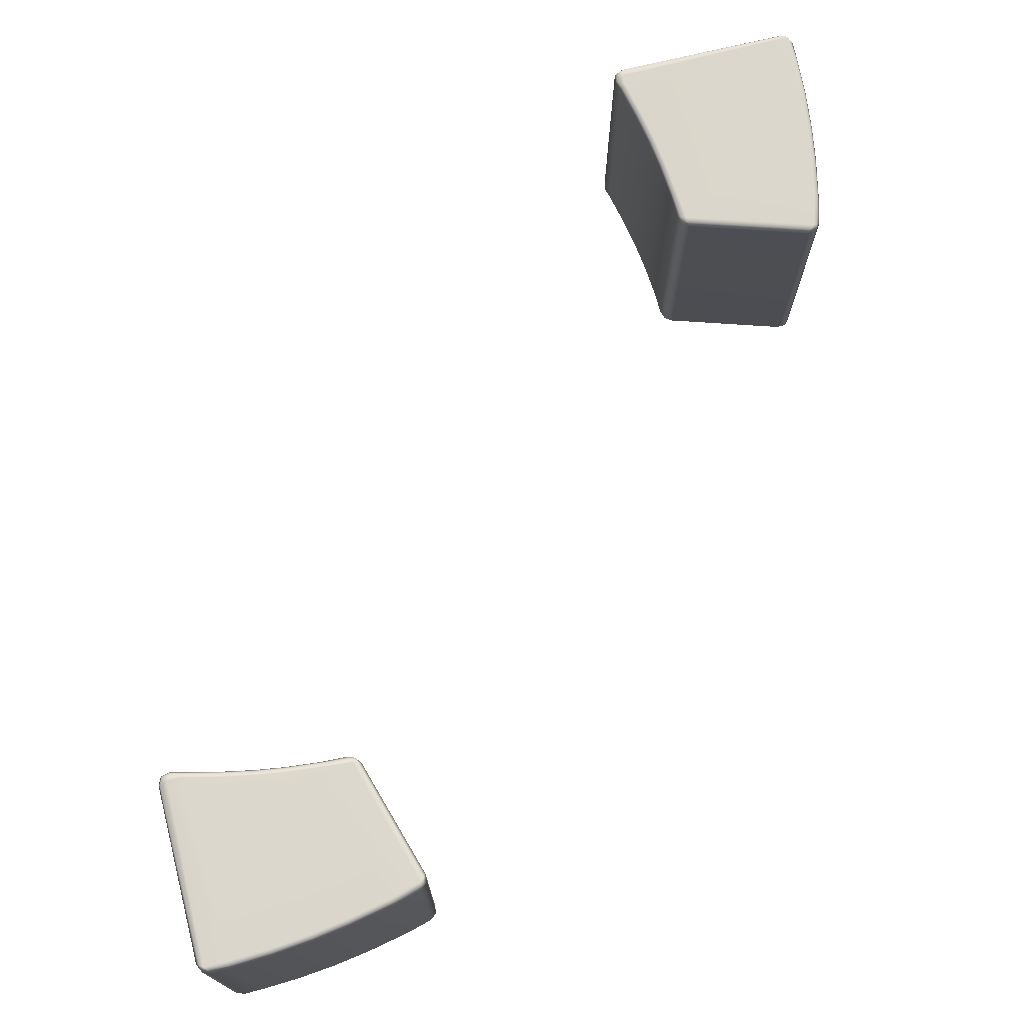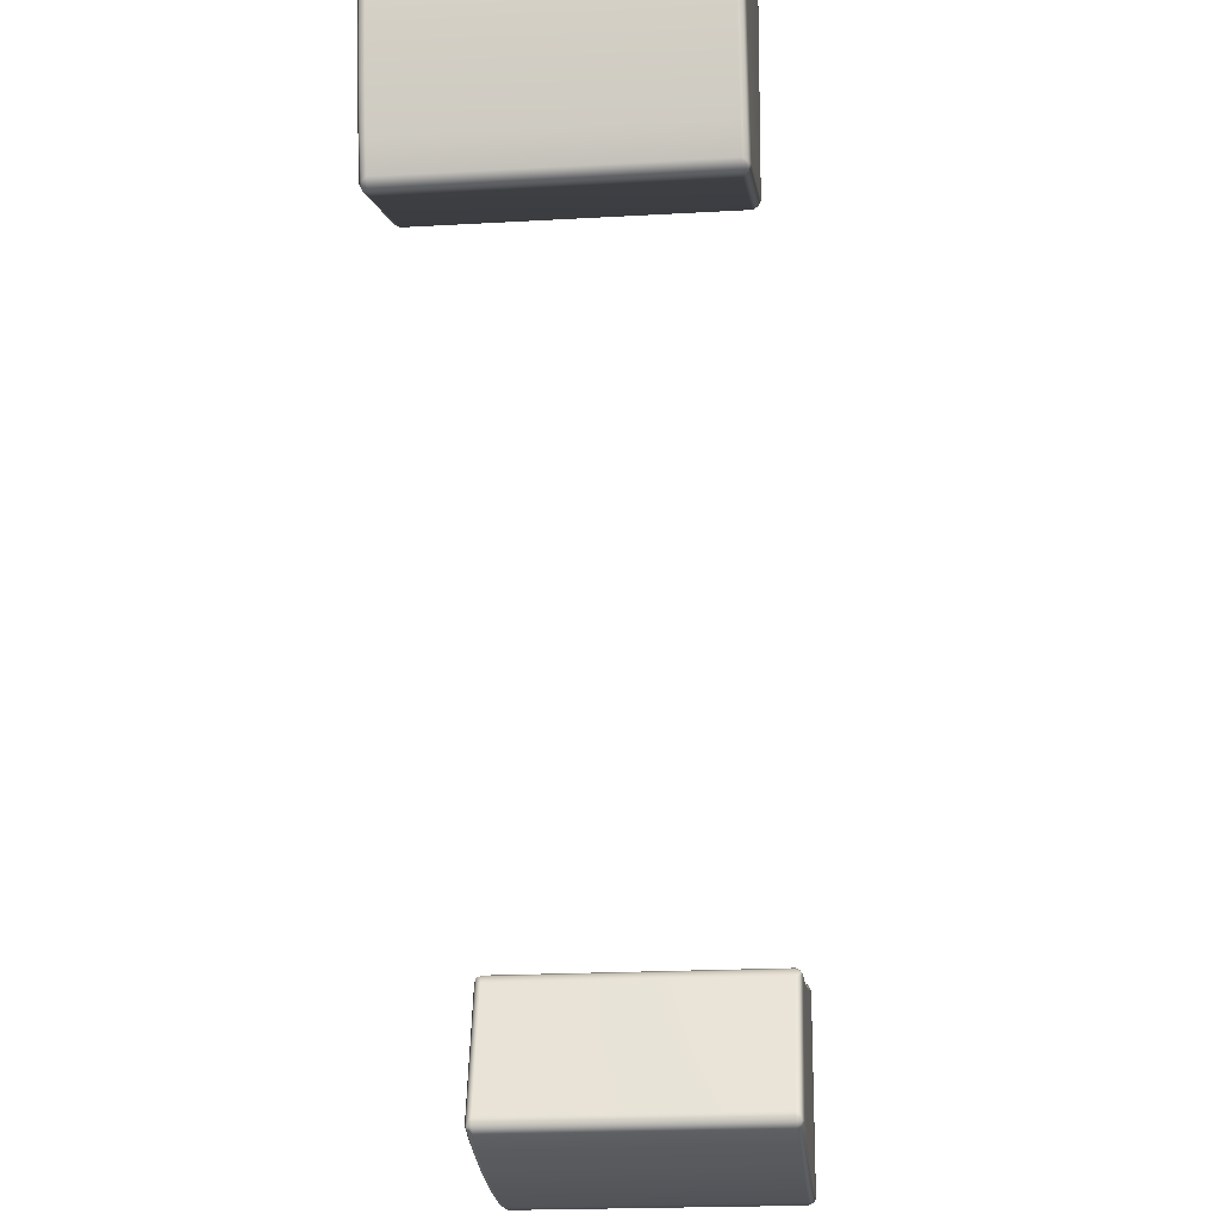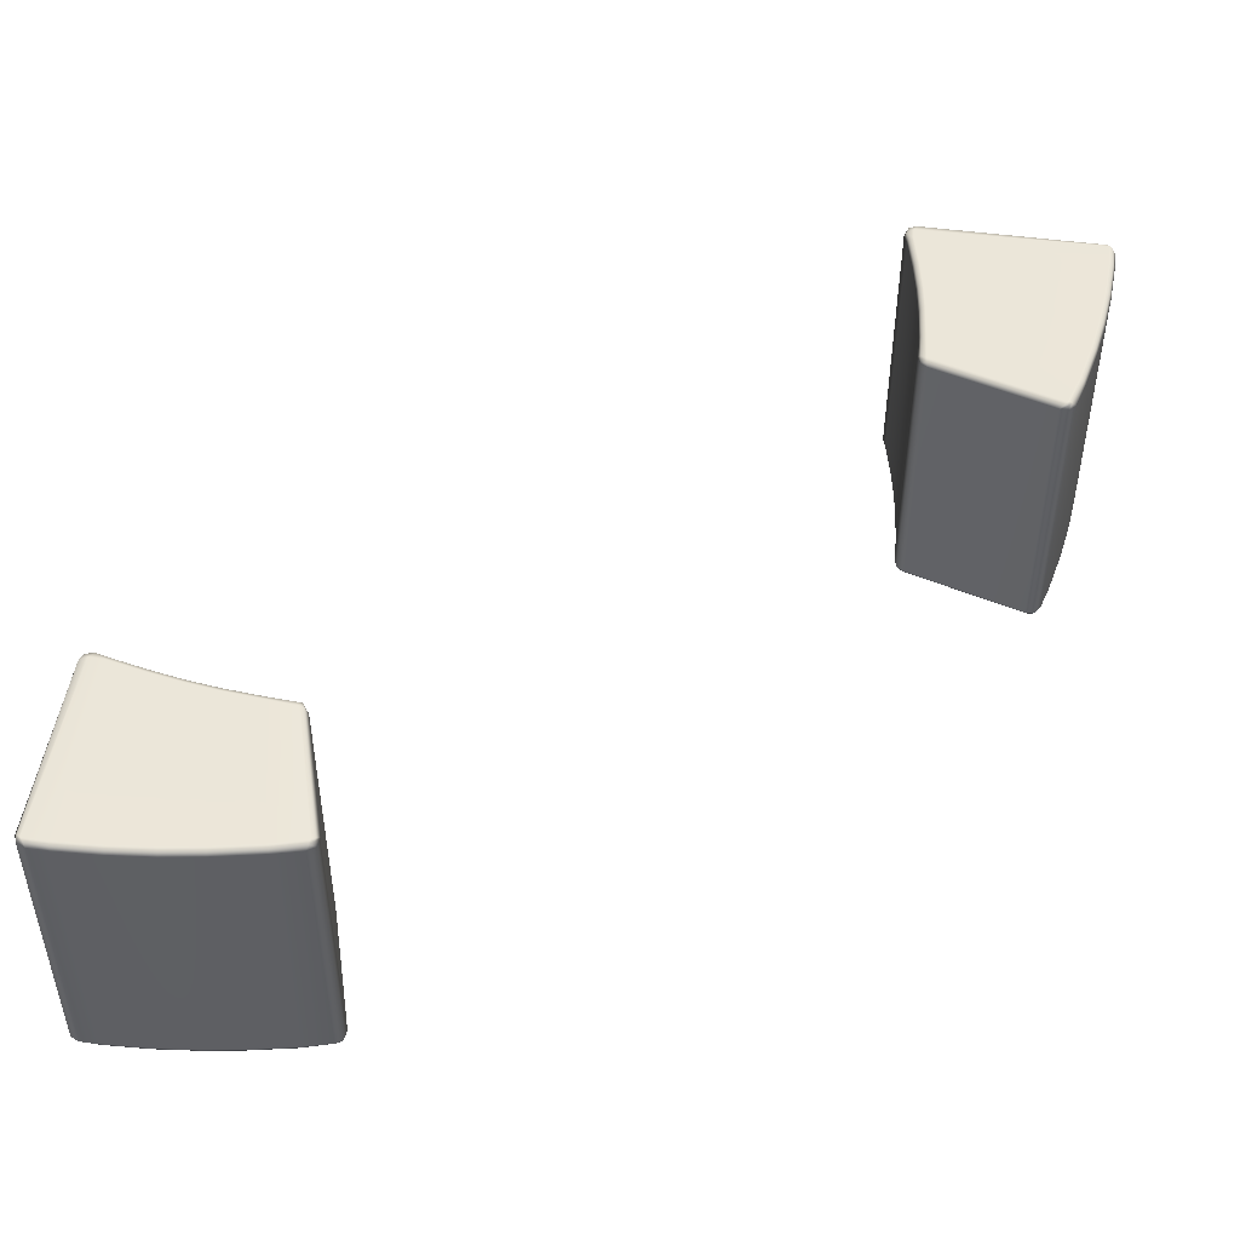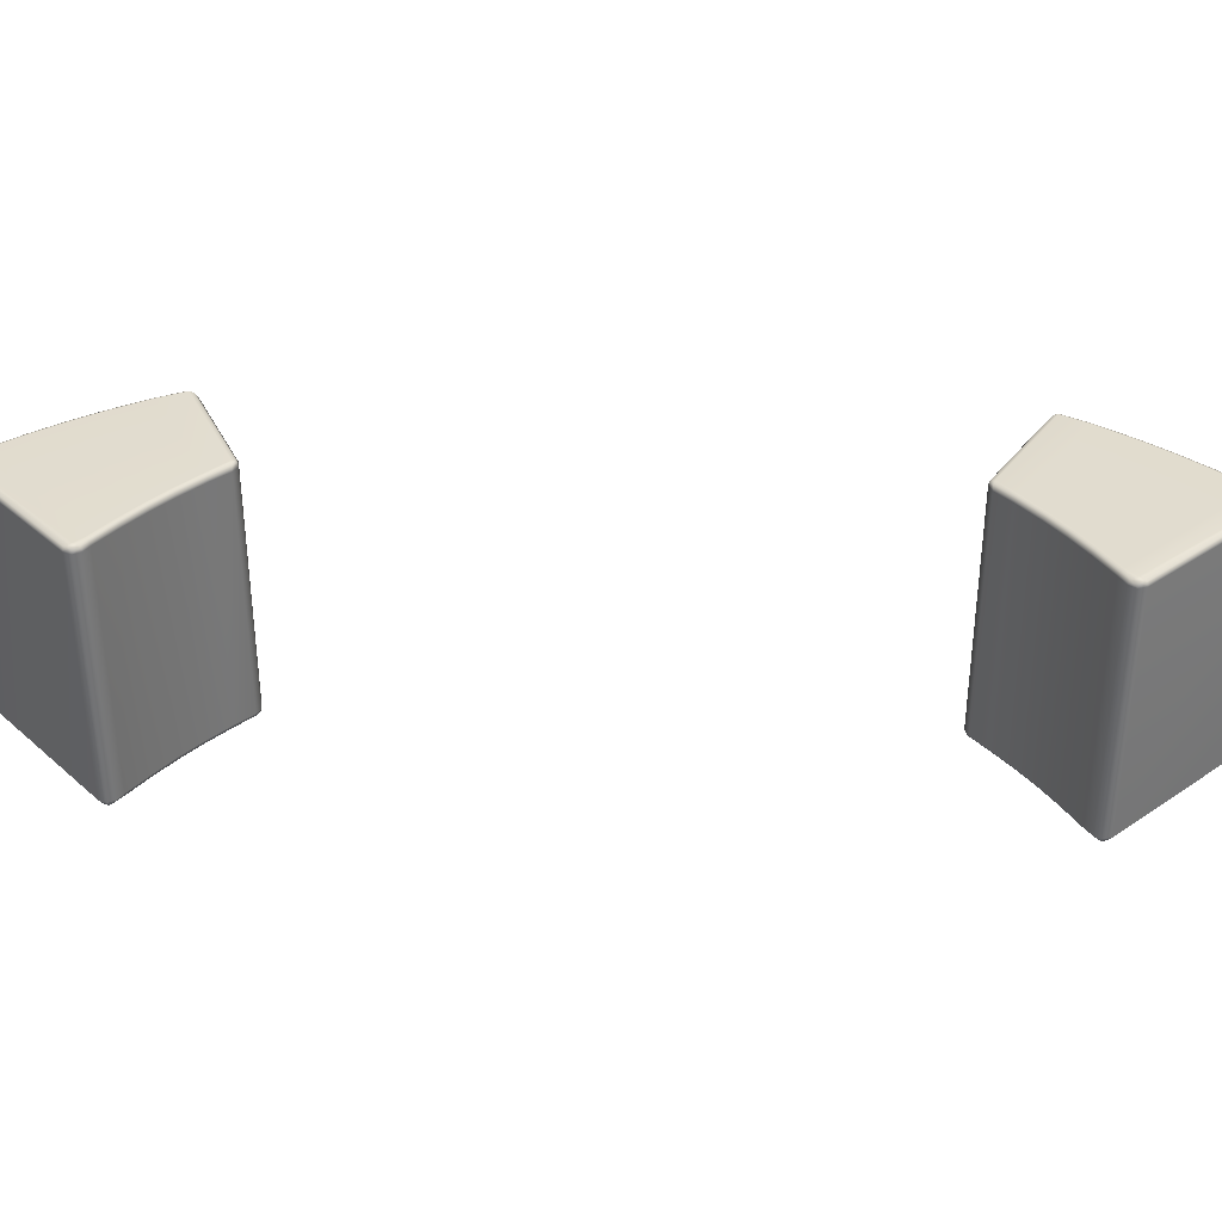
<metadata>
{"format":"obj","ext":"obj","renderer":"f3d","projection":"perspective","resolution":1024,"background":"white","views":[{"elev":73.3,"azim":166.6,"up":"+Y"},{"elev":-19.9,"azim":-83.9,"up":"+Z"},{"elev":48.0,"azim":-171.4,"up":"+Y"},{"elev":34.5,"azim":49.1,"up":"+Y"}]}
</metadata>
<code>
g ENV_SY01_G9_Section3_Shortcat_Pilars_MO
v 15.61 0.06581 -3.792
v 15.44 0.06581 -3.852
v 15.41 0.203 -3.8
v 15.68 0.203 -3.705
v 16.49 0.06581 -3.742
v 15.68 8.772 -3.705
v 15.41 8.772 -3.8
v 15.42 8.914 -3.818
v 15.6 8.919 -3.796
v 16.48 8.772 -3.682
v 16.49 8.919 -3.742
v 16.48 0.203 -3.682
v 17.64 0.06581 -3.638
v 17.64 8.772 -3.577
v 17.64 8.919 -3.638
v 17.64 0.203 -3.577
v 18.59 0.06581 -3.506
v 18.59 8.772 -3.446
v 18.6 8.919 -3.506
v 18.59 0.203 -3.446
v 19.64 0.06581 -3.312
v 19.63 8.772 -3.252
v 19.64 8.919 -3.312
v 19.63 0.203 -3.252
v 20.77 0.06581 -3.058
v 20.75 8.772 -2.999
v 20.77 8.919 -3.058
v 20.75 0.203 -2.999
v 21.19 8.772 -2.895
v 21.19 8.919 -2.958
v 21.19 0.203 -2.895
v 21.28 0.06581 -2.991
v 21.43 0.06581 -2.998
v 21.48 8.772 -2.962
v 21.44 8.919 -3.015
v 21.48 0.203 -2.962
v 21.49 0.06581 -3.154
v 21.61 8.772 -3.237
v 21.55 8.919 -3.25
v 21.61 0.203 -3.237
v 21.42 0.06581 -8.999
v 21.52 8.772 -8.918
v 21.42 8.919 -8.991
v 21.52 0.203 -8.918
v 21.35 0.06581 -9.142
v 21.4 8.772 -9.188
v 21.35 8.919 -9.142
v 21.4 0.203 -9.188
v 21.21 0.06581 -9.206
v 21.12 8.772 -9.297
v 21.2 8.919 -9.201
v 21.12 0.203 -9.297
v 20.54 0.06581 -9.229
v 20.53 8.772 -9.29
v 20.54 8.919 -9.229
v 20.53 0.203 -9.29
v 19.17 0.06581 -9.156
v 19.17 8.772 -9.217
v 19.17 8.919 -9.156
v 19.17 0.203 -9.217
v 17.86 0.06581 -9.015
v 17.85 8.772 -9.075
v 17.86 8.919 -9.015
v 17.85 0.203 -9.075
v 16.66 0.06581 -8.822
v 16.65 8.772 -8.882
v 16.66 8.919 -8.822
v 16.65 0.203 -8.882
v 15.2 0.06581 -8.517
v 15.19 8.772 -8.576
v 15.2 8.919 -8.517
v 15.19 0.203 -8.576
v 14.28 0.06581 -8.233
v 14.32 8.772 -8.342
v 14.26 8.919 -8.221
v 14.32 0.203 -8.342
v 14.14 0.06581 -8.127
v 14.09 8.772 -8.159
v 14.14 8.919 -8.127
v 14.09 0.203 -8.159
v 14.13 0.06581 -7.966
v 14.06 8.772 -7.864
v 14.13 8.919 -7.978
v 14.06 0.203 -7.864
v 15.34 0.06581 -4.005
v 15.24 8.772 -4.035
v 15.36 8.919 -3.975
v 15.24 0.203 -4.035
v 15.44 0.06581 -3.852
v 15.41 0.203 -3.8
v 15.41 8.772 -3.8
v 15.42 8.914 -3.818
v 0.7519 0.06581 11.75
v 0.7435 0.203 11.54
v 0.692 0.06581 11.58
v 0.8388 0.203 11.81
v 0.8016 0.06581 12.62
v 0.7435 8.772 11.54
v 0.8621 0.203 12.62
v 0.9065 0.06581 13.78
v 0.8388 8.772 11.81
v 0.7255 8.914 11.55
v 0.7483 8.919 11.74
v 0.8621 8.772 12.62
v 0.8016 8.919 12.62
v 0.967 0.203 13.77
v 1.038 0.06581 14.73
v 0.967 8.772 13.77
v 0.9065 8.919 13.78
v 1.098 0.203 14.72
v 1.232 0.06581 15.77
v 1.098 8.772 14.72
v 1.038 8.919 14.73
v 1.292 0.203 15.76
v 1.486 0.06581 16.9
v 1.292 8.772 15.76
v 1.232 8.919 15.77
v 1.545 0.203 16.89
v 1.545 8.772 16.89
v 1.486 8.919 16.9
v 1.648 0.203 17.2
v 1.553 0.06581 17.29
v 1.546 0.06581 17.45
v 1.648 8.772 17.2
v 1.586 8.919 17.2
v 1.582 0.203 17.5
v 1.39 0.06581 17.51
v 1.582 8.772 17.5
v 1.529 8.919 17.46
v 1.307 0.203 17.63
v -4.455 0.06581 17.55
v 1.307 8.772 17.63
v 1.294 8.919 17.57
v -4.374 0.203 17.65
v -4.598 0.06581 17.49
v -4.374 8.772 17.65
v -4.447 8.919 17.55
v -4.645 0.203 17.53
v -4.662 0.06581 17.34
v -4.645 8.772 17.53
v -4.598 8.919 17.49
v -4.754 0.203 17.26
v -4.685 0.06581 16.67
v -4.754 8.772 17.26
v -4.657 8.919 17.34
v -4.746 0.203 16.67
v -4.612 0.06581 15.31
v -4.746 8.772 16.67
v -4.685 8.919 16.67
v -4.673 0.203 15.3
v -4.471 0.06581 13.99
v -4.673 8.772 15.3
v -4.612 8.919 15.31
v -4.531 0.203 13.99
v -4.278 0.06581 12.79
v -4.531 8.772 13.99
v -4.471 8.919 13.99
v -4.338 0.203 12.78
v -3.973 0.06581 11.34
v -4.338 8.772 12.78
v -4.278 8.919 12.79
v -4.032 0.203 11.32
v -3.689 0.06581 10.41
v -4.032 8.772 11.32
v -3.973 8.919 11.34
v -3.798 0.203 10.45
v -3.583 0.06581 10.28
v -3.798 8.772 10.45
v -3.677 8.919 10.4
v -3.615 0.203 10.22
v -3.422 0.06581 10.26
v -3.615 8.772 10.22
v -3.583 8.919 10.28
v -3.32 0.203 10.19
v 0.5392 0.06581 11.47
v -3.32 8.772 10.19
v -3.435 8.919 10.26
v 0.5087 0.203 11.37
v 0.692 0.06581 11.58
v 0.7435 0.203 11.54
v 0.5087 8.772 11.37
v 0.5692 8.919 11.49
v 0.7435 8.772 11.54
v 0.7255 8.914 11.55
v 1.459 -0.004284 17.38
v 1.39 0.06581 17.51
v 1.546 0.06581 17.45
v 1.553 0.06581 17.29
v -4.455 0.06581 17.55
v 1.486 0.06581 16.9
v -4.538 -0.004284 17.41
v -4.598 0.06581 17.49
v -4.662 0.06581 17.34
v 1.343 -0.004284 16.93
v 1.232 0.06581 15.77
v -4.538 -0.004284 16.67
v -4.685 0.06581 16.67
v -4.466 -0.004284 15.32
v -4.612 0.06581 15.31
v 1.088 -0.004284 15.8
v 1.038 0.06581 14.73
v 0.8927 -0.004284 14.75
v 0.9065 0.06581 13.78
v -4.325 -0.004284 14.01
v -4.471 0.06581 13.99
v 0.7609 -0.004284 13.79
v 0.8016 0.06581 12.62
v -4.134 -0.004284 12.82
v -4.278 0.06581 12.79
v 0.6549 -0.004284 12.63
v 0.7519 0.06581 11.75
v -3.83 -0.004284 11.37
v -3.973 0.06581 11.34
v 0.6051 -0.004284 11.65
v 0.692 0.06581 11.58
v 0.5392 0.06581 11.47
v -3.422 0.06581 10.26
v -3.544 -0.004284 10.38
v -3.689 0.06581 10.41
v -3.583 0.06581 10.28
v -4.657 8.919 17.34
v -4.534 8.98 17.43
v -4.598 8.919 17.49
v -4.685 8.919 16.67
v -4.447 8.919 17.55
v -4.538 8.98 16.67
v -4.612 8.919 15.31
v 1.367 8.98 17.33
v 1.294 8.919 17.57
v 1.529 8.919 17.46
v 1.586 8.919 17.2
v 1.343 8.98 16.93
v 1.486 8.919 16.9
v 1.089 8.98 15.8
v 1.232 8.919 15.77
v -4.466 8.98 15.32
v -4.471 8.919 13.99
v -4.325 8.98 14.01
v -4.278 8.919 12.79
v 0.8927 8.98 14.75
v 1.038 8.919 14.73
v -4.134 8.98 12.82
v -3.973 8.919 11.34
v 0.7609 8.98 13.79
v 0.9065 8.919 13.78
v -3.83 8.98 11.37
v -3.677 8.919 10.4
v 0.6549 8.98 12.63
v 0.8016 8.919 12.62
v -3.536 8.98 10.38
v -3.583 8.919 10.28
v -3.435 8.919 10.26
v 0.5692 8.919 11.49
v 0.5764 8.98 11.65
v 0.7483 8.919 11.74
v 0.7255 8.914 11.55
v 21.36 -0.004284 -3.085
v 21.43 0.06581 -2.998
v 21.49 0.06581 -3.154
v 21.28 0.06581 -2.991
v 21.42 0.06581 -8.999
v 20.77 0.06581 -3.058
v 21.28 -0.004284 -9.082
v 21.35 0.06581 -9.142
v 21.21 0.06581 -9.206
v 20.8 -0.004284 -3.201
v 19.64 0.06581 -3.312
v 20.54 -0.004284 -9.082
v 20.54 0.06581 -9.229
v 19.18 -0.004284 -9.01
v 19.17 0.06581 -9.156
v 19.67 -0.004284 -3.455
v 18.59 0.06581 -3.506
v 18.62 -0.004284 -3.651
v 17.64 0.06581 -3.638
v 17.88 -0.004284 -8.869
v 17.86 0.06581 -9.015
v 17.66 -0.004284 -3.783
v 16.49 0.06581 -3.742
v 16.69 -0.004284 -8.678
v 16.66 0.06581 -8.822
v 16.5 -0.004284 -3.889
v 15.61 0.06581 -3.792
v 15.24 -0.004284 -8.374
v 15.2 0.06581 -8.517
v 15.52 -0.004284 -3.939
v 15.44 0.06581 -3.852
v 15.34 0.06581 -4.005
v 14.13 0.06581 -7.966
v 14.25 -0.004284 -8.088
v 14.28 0.06581 -8.233
v 14.14 0.06581 -8.127
v 21.2 8.919 -9.201
v 21.35 8.919 -9.142
v 21.29 8.98 -9.078
v 20.54 8.919 -9.229
v 21.42 8.919 -8.991
v 20.54 8.98 -9.082
v 19.17 8.919 -9.156
v 21.31 8.98 -3.177
v 21.55 8.919 -3.25
v 21.44 8.919 -3.015
v 21.19 8.919 -2.958
v 20.8 8.98 -3.201
v 20.77 8.919 -3.058
v 19.67 8.98 -3.455
v 19.64 8.919 -3.312
v 19.18 8.98 -9.01
v 17.86 8.919 -9.015
v 17.88 8.98 -8.869
v 16.66 8.919 -8.822
v 18.62 8.98 -3.651
v 18.6 8.919 -3.506
v 16.69 8.98 -8.678
v 15.2 8.919 -8.517
v 17.66 8.98 -3.783
v 17.64 8.919 -3.638
v 15.24 8.98 -8.374
v 14.26 8.919 -8.221
v 16.5 8.98 -3.889
v 16.49 8.919 -3.742
v 14.25 8.98 -8.08
v 14.14 8.919 -8.127
v 14.13 8.919 -7.978
v 15.36 8.919 -3.975
v 15.52 8.98 -3.968
v 15.6 8.919 -3.796
v 15.42 8.914 -3.818
g ENV_SY01_G9_Section3_Shortcat_Pilars_MO_0
f 3 2 1
f 4 3 1
f 4 1 5
f 3 4 6
f 7 3 6
f 8 7 6
f 9 8 6
f 9 6 10
f 6 4 10
f 11 9 10
f 12 4 5
f 4 12 10
f 12 5 13
f 11 10 14
f 10 12 14
f 15 11 14
f 16 12 13
f 12 16 14
f 16 13 17
f 15 14 18
f 14 16 18
f 19 15 18
f 20 16 17
f 16 20 18
f 20 17 21
f 19 18 22
f 18 20 22
f 23 19 22
f 24 20 21
f 20 24 22
f 21 25 24
f 23 22 26
f 22 24 26
f 27 23 26
f 25 28 24
f 24 28 26
f 26 29 27
f 26 28 29
f 29 30 27
f 28 25 31
f 28 31 29
f 25 32 31
f 32 33 31
f 29 34 30
f 29 31 34
f 34 35 30
f 33 36 31
f 31 36 34
f 36 33 37
f 35 34 38
f 34 36 38
f 39 35 38
f 40 36 37
f 36 40 38
f 40 37 41
f 38 42 39
f 38 40 42
f 42 43 39
f 44 40 41
f 40 44 42
f 41 45 44
f 42 46 43
f 42 44 46
f 46 47 43
f 45 48 44
f 44 48 46
f 48 45 49
f 47 46 50
f 46 48 50
f 51 47 50
f 52 48 49
f 48 52 50
f 52 49 53
f 51 50 54
f 50 52 54
f 55 51 54
f 56 52 53
f 52 56 54
f 56 53 57
f 55 54 58
f 54 56 58
f 59 55 58
f 60 56 57
f 56 60 58
f 60 57 61
f 59 58 62
f 58 60 62
f 63 59 62
f 64 60 61
f 60 64 62
f 64 61 65
f 63 62 66
f 62 64 66
f 67 63 66
f 68 64 65
f 64 68 66
f 68 65 69
f 67 66 70
f 66 68 70
f 71 67 70
f 72 68 69
f 68 72 70
f 69 73 72
f 70 74 71
f 70 72 74
f 74 75 71
f 73 76 72
f 72 76 74
f 73 77 76
f 74 78 75
f 74 76 78
f 78 79 75
f 77 80 76
f 76 80 78
f 80 77 81
f 79 78 82
f 78 80 82
f 83 79 82
f 84 80 81
f 80 84 82
f 84 81 85
f 83 82 86
f 82 84 86
f 87 83 86
f 88 84 85
f 84 88 86
f 85 89 88
f 89 90 88
f 88 90 91
f 86 88 91
f 86 91 87
f 91 92 87
f 95 94 93
f 94 96 93
f 93 96 97
f 96 94 98
f 96 99 97
f 97 99 100
f 101 96 98
f 99 96 101
f 98 102 101
f 102 103 101
f 101 103 104
f 104 99 101
f 103 105 104
f 99 106 100
f 106 99 104
f 100 106 107
f 104 105 108
f 108 106 104
f 105 109 108
f 106 110 107
f 110 106 108
f 107 110 111
f 108 109 112
f 112 110 108
f 109 113 112
f 110 114 111
f 114 110 112
f 115 111 114
f 112 113 116
f 116 114 112
f 113 117 116
f 118 115 114
f 118 114 116
f 116 117 119
f 119 118 116
f 117 120 119
f 115 118 121
f 121 118 119
f 122 115 121
f 123 122 121
f 124 119 120
f 124 121 119
f 125 124 120
f 126 123 121
f 126 121 124
f 123 126 127
f 128 124 125
f 128 126 124
f 129 128 125
f 126 130 127
f 130 126 128
f 127 130 131
f 128 129 132
f 132 130 128
f 129 133 132
f 130 134 131
f 134 130 132
f 135 131 134
f 136 132 133
f 136 134 132
f 137 136 133
f 138 135 134
f 138 134 136
f 135 138 139
f 140 136 137
f 140 138 136
f 141 140 137
f 138 142 139
f 142 138 140
f 139 142 143
f 140 141 144
f 144 142 140
f 141 145 144
f 142 146 143
f 146 142 144
f 143 146 147
f 144 145 148
f 148 146 144
f 145 149 148
f 146 150 147
f 150 146 148
f 147 150 151
f 148 149 152
f 152 150 148
f 149 153 152
f 150 154 151
f 154 150 152
f 151 154 155
f 152 153 156
f 156 154 152
f 153 157 156
f 154 158 155
f 158 154 156
f 155 158 159
f 156 157 160
f 160 158 156
f 157 161 160
f 158 162 159
f 162 158 160
f 163 159 162
f 160 161 164
f 164 162 160
f 161 165 164
f 166 163 162
f 166 162 164
f 167 163 166
f 168 164 165
f 168 166 164
f 169 168 165
f 170 167 166
f 170 166 168
f 167 170 171
f 172 168 169
f 172 170 168
f 173 172 169
f 170 174 171
f 174 170 172
f 171 174 175
f 172 173 176
f 176 174 172
f 173 177 176
f 174 178 175
f 178 174 176
f 179 175 178
f 180 179 178
f 176 177 181
f 181 178 176
f 180 178 181
f 177 182 181
f 183 180 181
f 183 181 182
f 184 183 182
f 187 186 185
f 187 185 188
f 186 189 185
f 188 185 190
f 189 191 185
f 192 191 189
f 192 193 191
f 185 194 190
f 185 191 194
f 190 194 195
f 191 193 196
f 191 196 194
f 193 197 196
f 196 197 198
f 196 198 194
f 197 199 198
f 194 200 195
f 198 200 194
f 201 195 200
f 202 201 200
f 202 200 198
f 203 201 202
f 198 199 204
f 204 202 198
f 199 205 204
f 206 203 202
f 206 202 204
f 207 203 206
f 204 205 208
f 208 206 204
f 205 209 208
f 210 207 206
f 210 206 208
f 211 207 210
f 208 209 212
f 212 210 208
f 209 213 212
f 214 211 210
f 214 210 212
f 215 211 214
f 215 214 216
f 217 216 214
f 218 212 213
f 218 214 212
f 218 217 214
f 219 218 213
f 220 217 218
f 220 218 219
f 223 222 221
f 221 222 224
f 223 225 222
f 222 226 224
f 224 226 227
f 222 225 228
f 222 228 226
f 225 229 228
f 230 228 229
f 230 231 228
f 228 231 232
f 228 232 226
f 231 233 232
f 234 232 233
f 226 232 234
f 235 234 233
f 226 236 227
f 236 226 234
f 227 236 237
f 236 238 237
f 238 236 234
f 237 238 239
f 240 234 235
f 240 238 234
f 241 240 235
f 238 242 239
f 242 238 240
f 239 242 243
f 244 240 241
f 244 242 240
f 245 244 241
f 242 246 243
f 246 242 244
f 247 243 246
f 248 244 245
f 248 246 244
f 249 248 245
f 250 247 246
f 250 246 248
f 251 247 250
f 251 250 252
f 252 250 253
f 254 248 249
f 254 250 248
f 250 254 253
f 255 254 249
f 256 253 254
f 256 254 255
f 259 258 257
f 257 258 260
f 261 259 257
f 257 260 262
f 263 261 257
f 263 264 261
f 265 264 263
f 266 257 262
f 263 257 266
f 266 262 267
f 265 263 268
f 268 263 266
f 269 265 268
f 269 268 270
f 270 268 266
f 271 269 270
f 272 266 267
f 272 270 266
f 267 273 272
f 273 274 272
f 272 274 270
f 273 275 274
f 271 270 276
f 274 276 270
f 277 271 276
f 275 278 274
f 274 278 276
f 275 279 278
f 277 276 280
f 278 280 276
f 281 277 280
f 279 282 278
f 278 282 280
f 279 283 282
f 281 280 284
f 282 284 280
f 285 281 284
f 283 286 282
f 282 286 284
f 283 287 286
f 286 287 288
f 288 289 286
f 284 290 285
f 286 290 284
f 289 290 286
f 290 291 285
f 289 292 290
f 290 292 291
f 295 294 293
f 295 293 296
f 297 294 295
f 298 295 296
f 298 296 299
f 297 295 300
f 300 295 298
f 301 297 300
f 300 302 301
f 303 302 300
f 303 300 304
f 304 300 298
f 305 303 304
f 304 306 305
f 304 298 306
f 306 307 305
f 308 298 299
f 298 308 306
f 308 299 309
f 310 308 309
f 308 310 306
f 310 309 311
f 306 312 307
f 310 312 306
f 312 313 307
f 314 310 311
f 310 314 312
f 314 311 315
f 312 316 313
f 314 316 312
f 316 317 313
f 318 314 315
f 314 318 316
f 315 319 318
f 316 320 317
f 318 320 316
f 320 321 317
f 319 322 318
f 318 322 320
f 319 323 322
f 322 323 324
f 322 324 325
f 320 326 321
f 322 326 320
f 326 322 325
f 326 327 321
f 325 328 326
f 326 328 327

</code>
